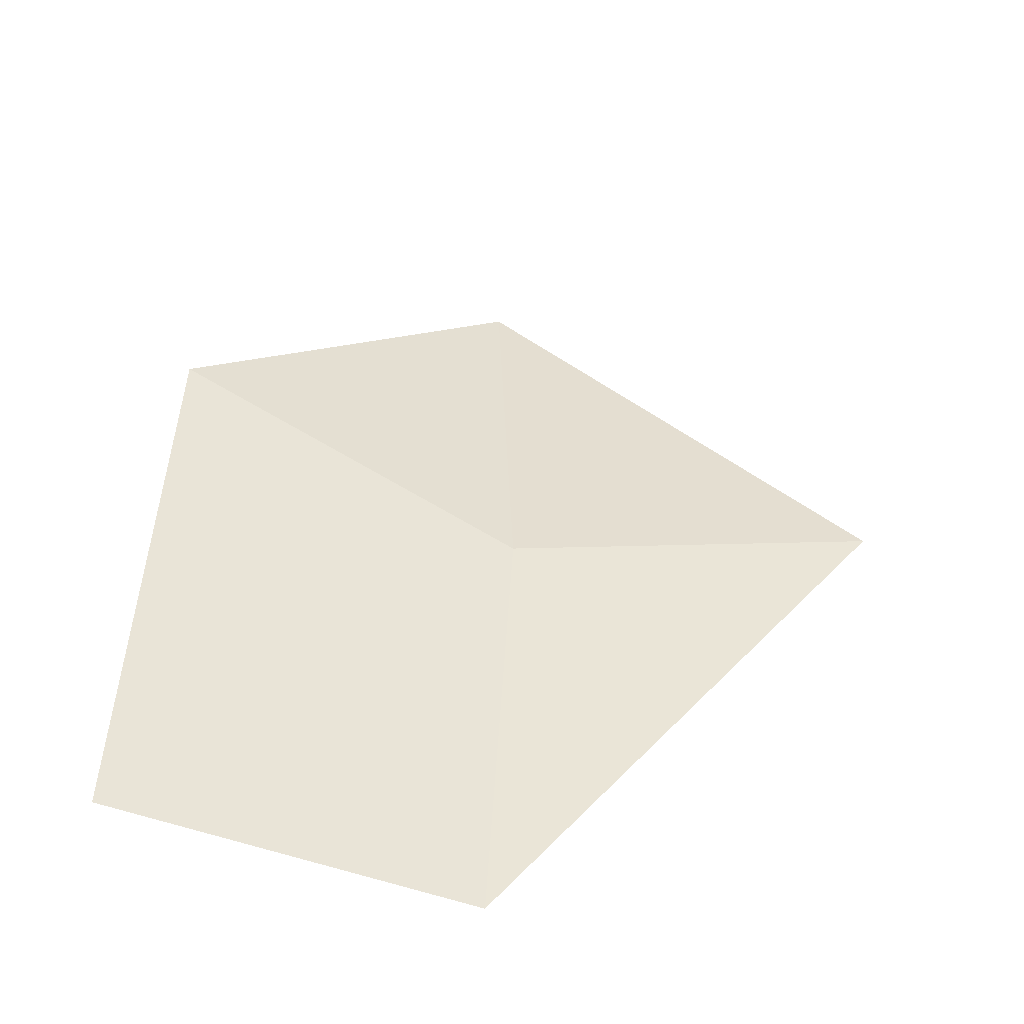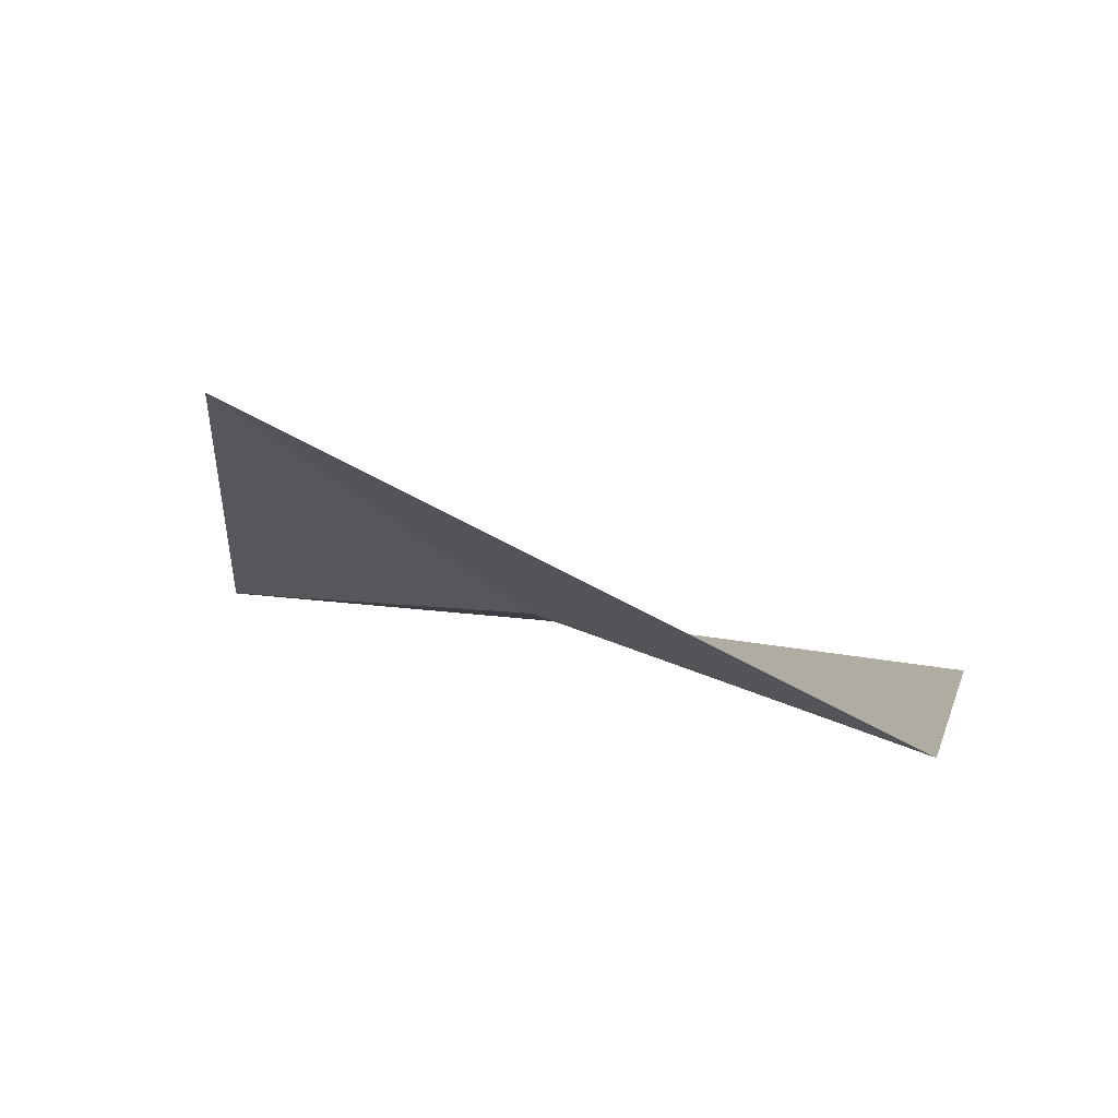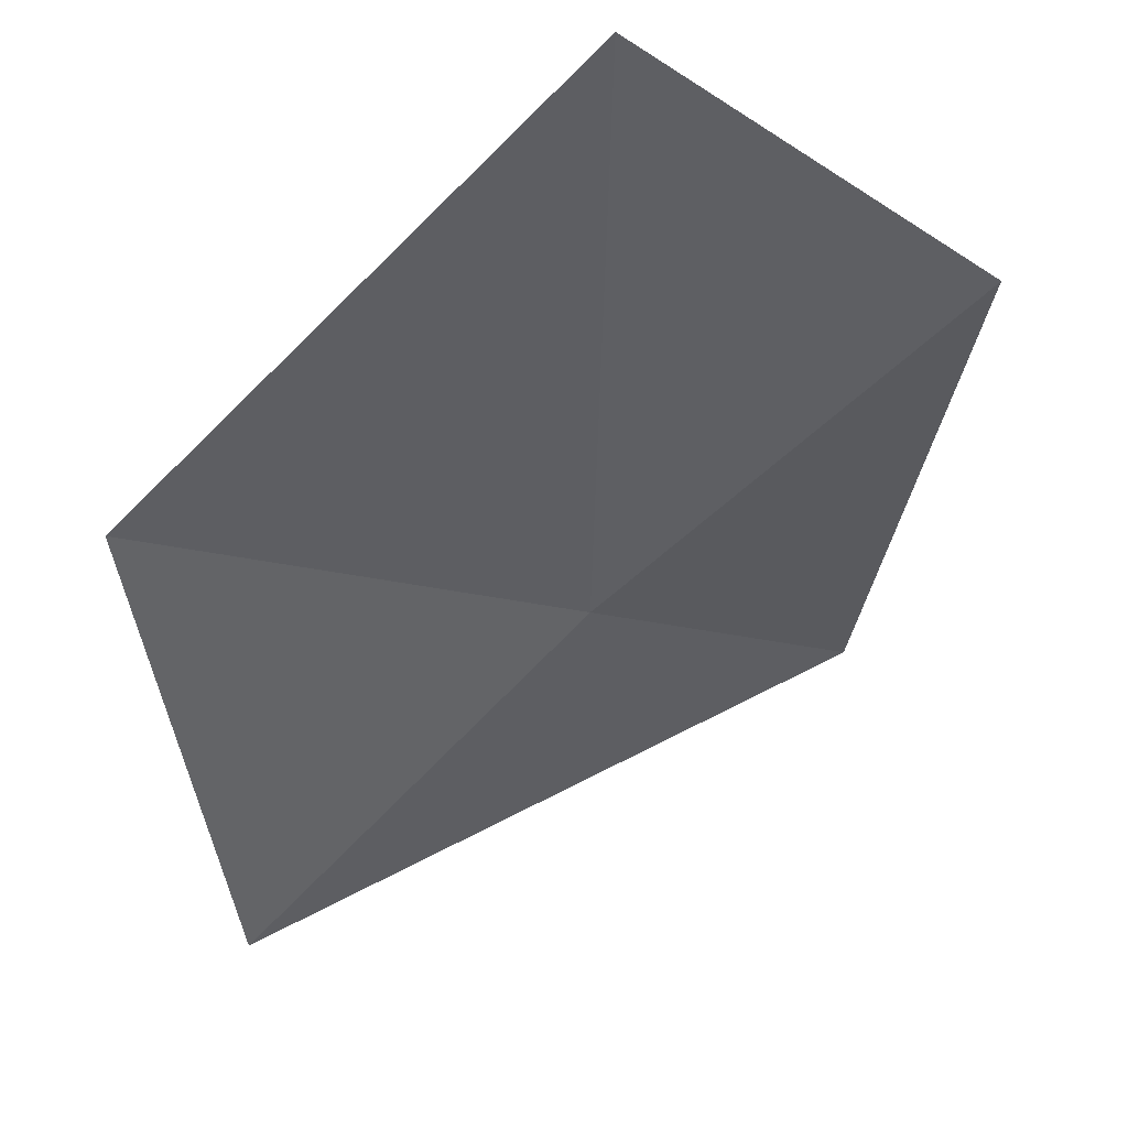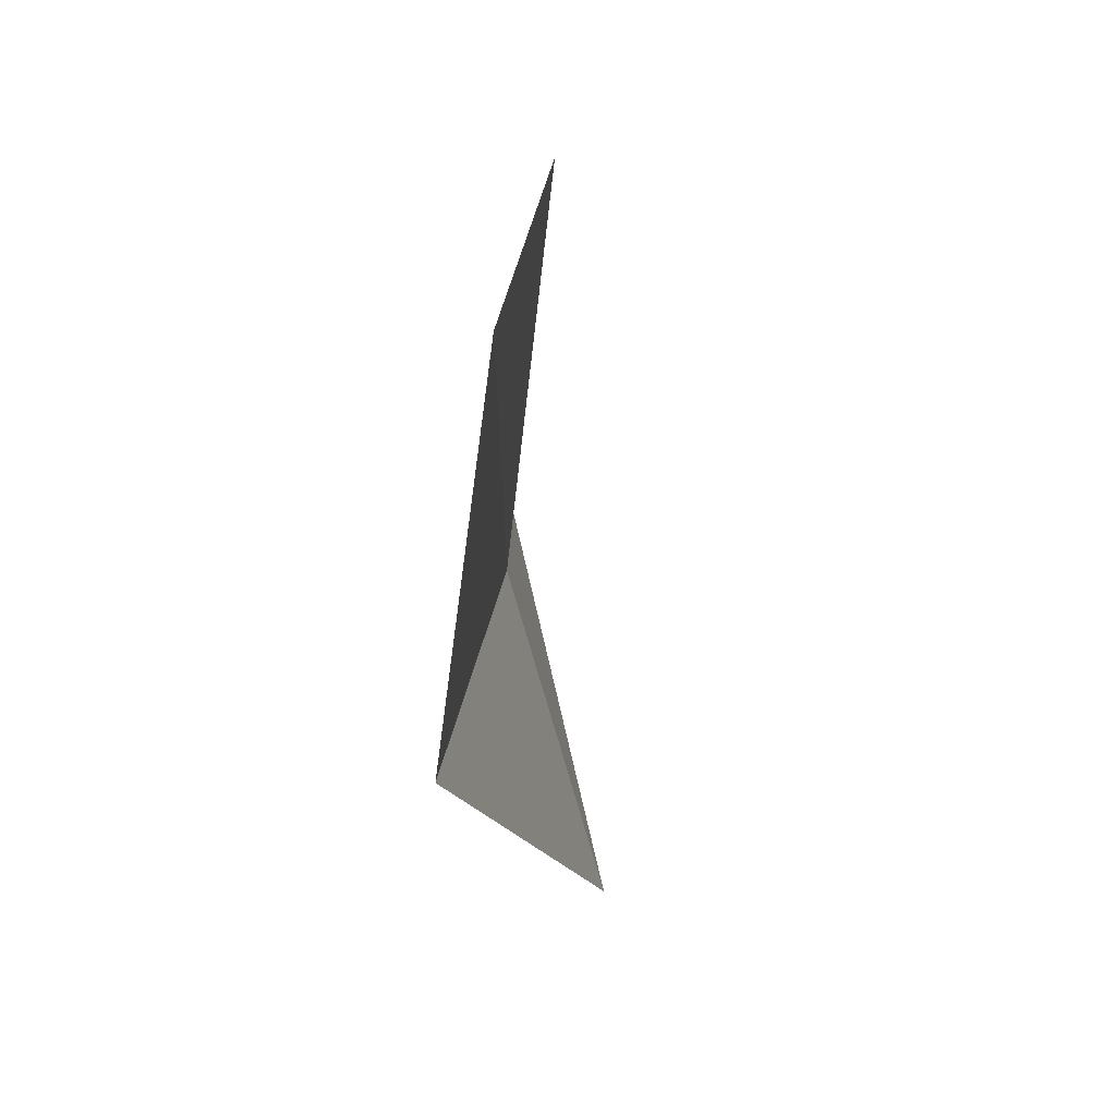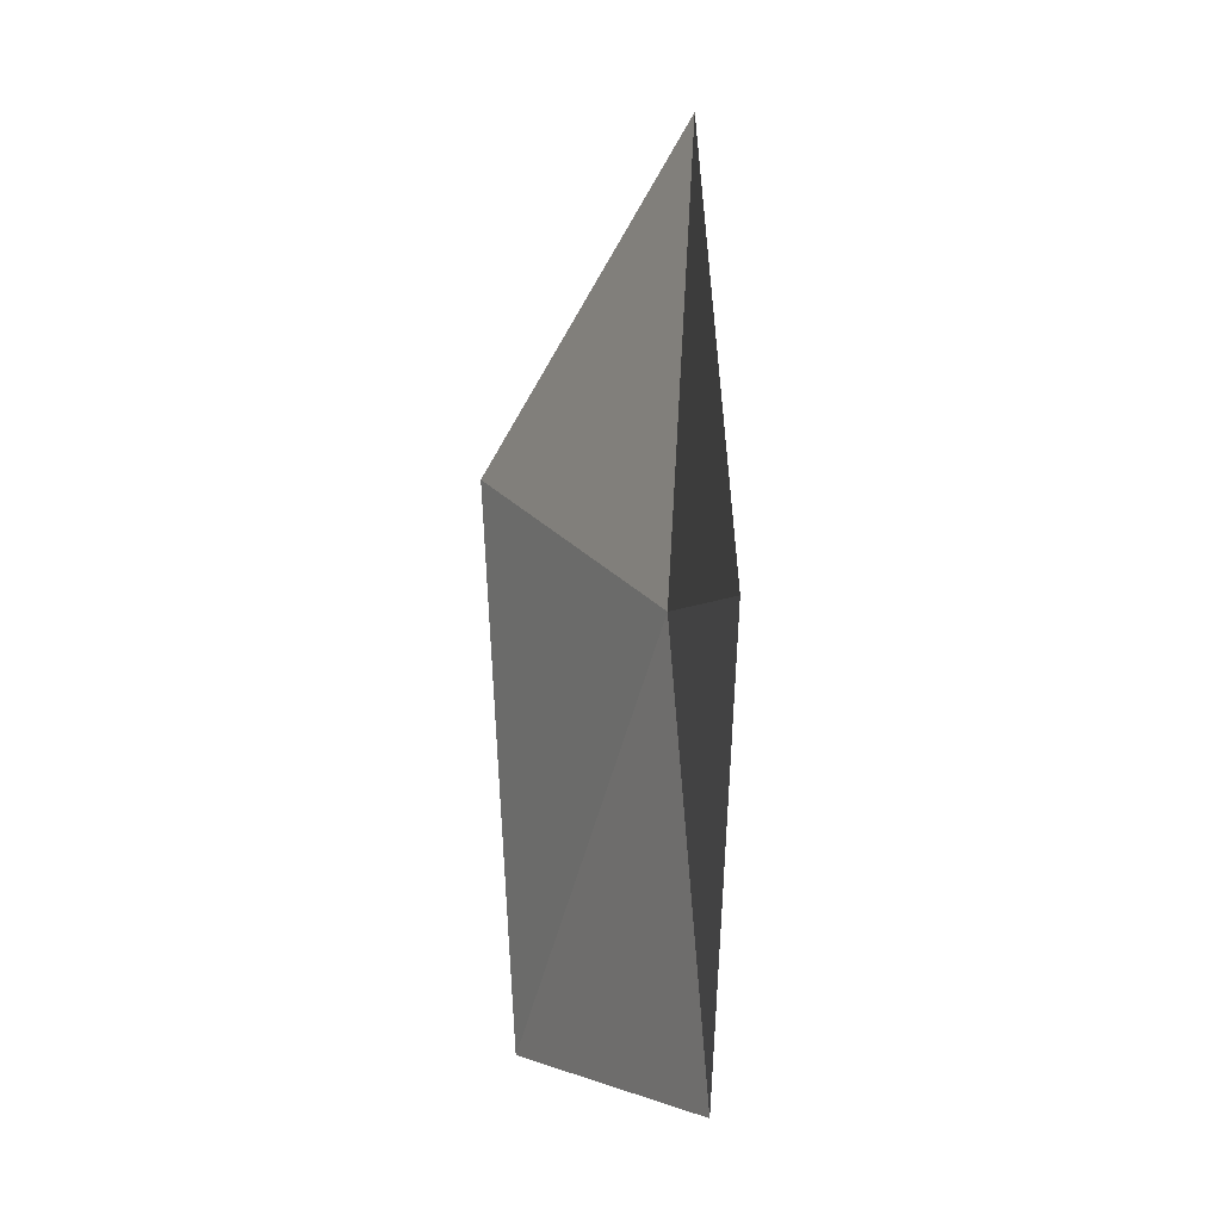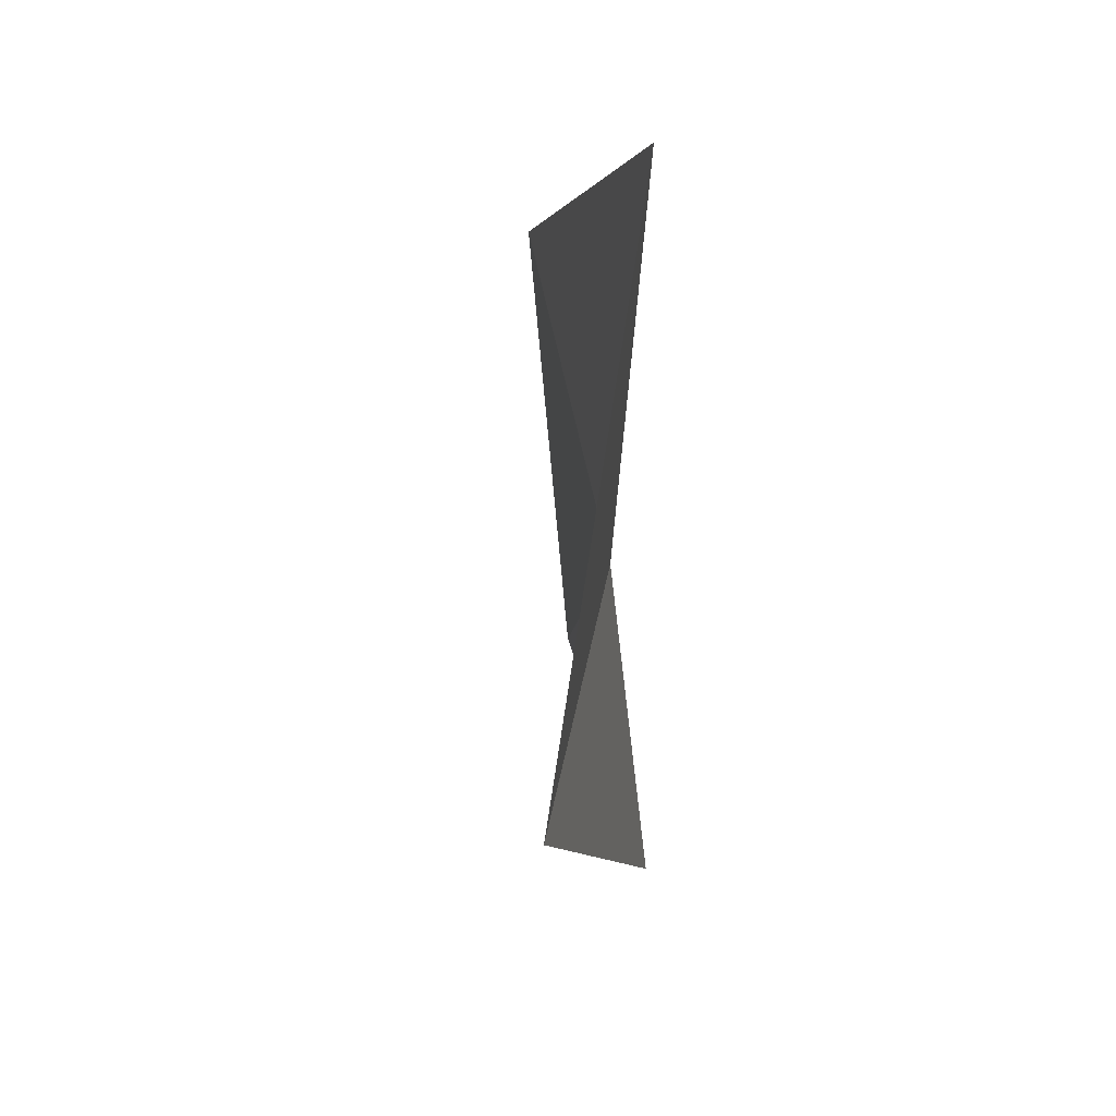
<metadata>
{"format":"obj","ext":"obj","renderer":"f3d","projection":"perspective","resolution":1024,"background":"white","views":[{"elev":-49.1,"azim":148.4,"up":"+Z"},{"elev":10.2,"azim":-39.5,"up":"+Y"},{"elev":-54.1,"azim":138.8,"up":"+Y"},{"elev":-66.4,"azim":71.3,"up":"+Z"},{"elev":-2.5,"azim":-130.8,"up":"+Z"},{"elev":39.6,"azim":-114.1,"up":"+Z"}]}
</metadata>
<code>
v -8.383 2.539 4.953
v -8.707 2.756 4.949
v -8.383 2.487 4.481
v -8.383 2.504 5.427
v -8 2.461 5.108
v -8 2.412 4.496
f 1 5 4
f 1 6 5
f 1 3 6
f 1 2 3
f 1 4 2

</code>
